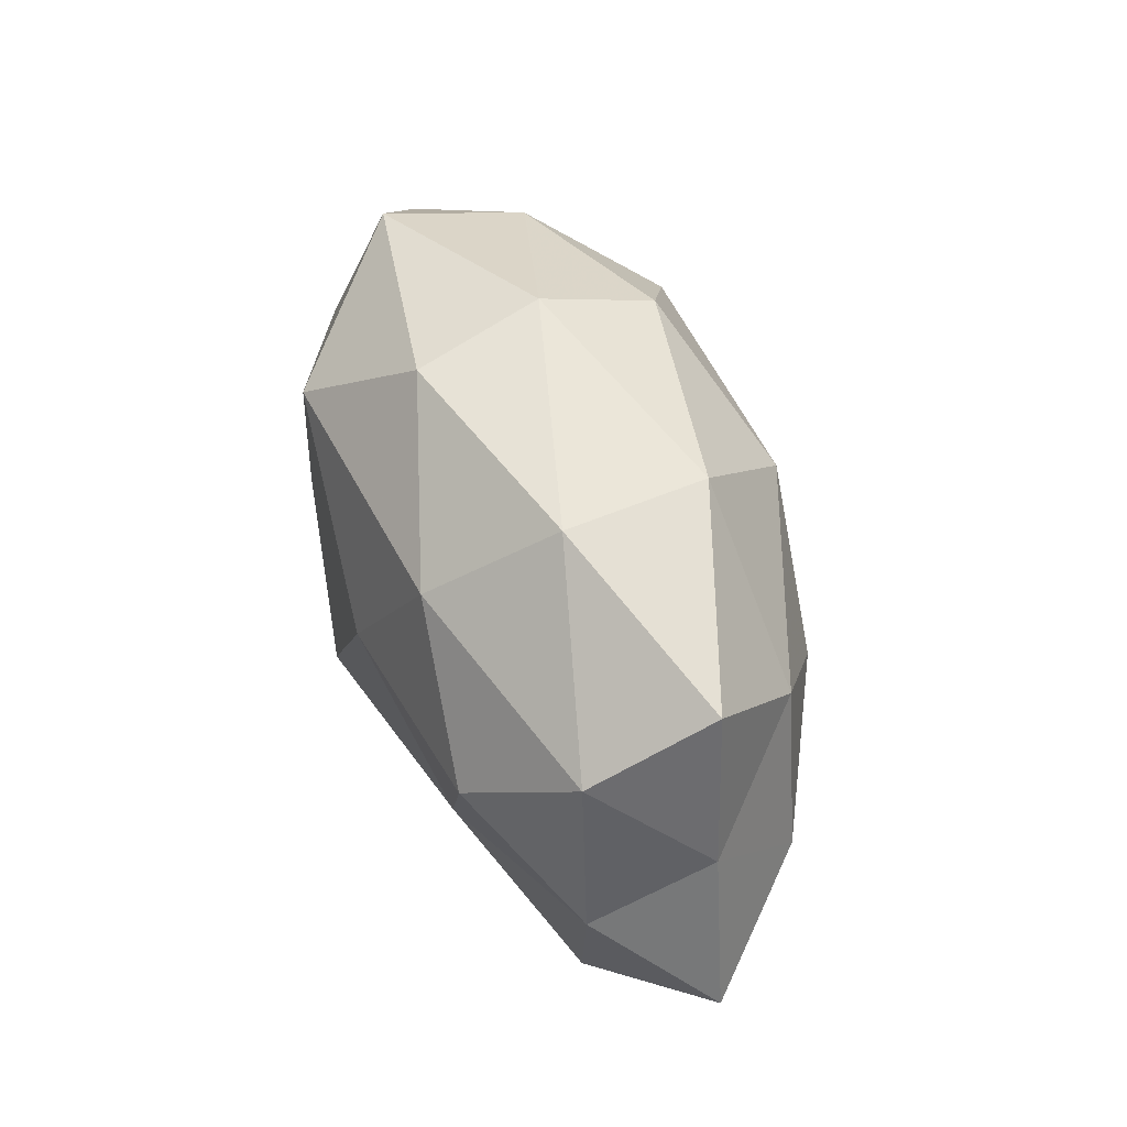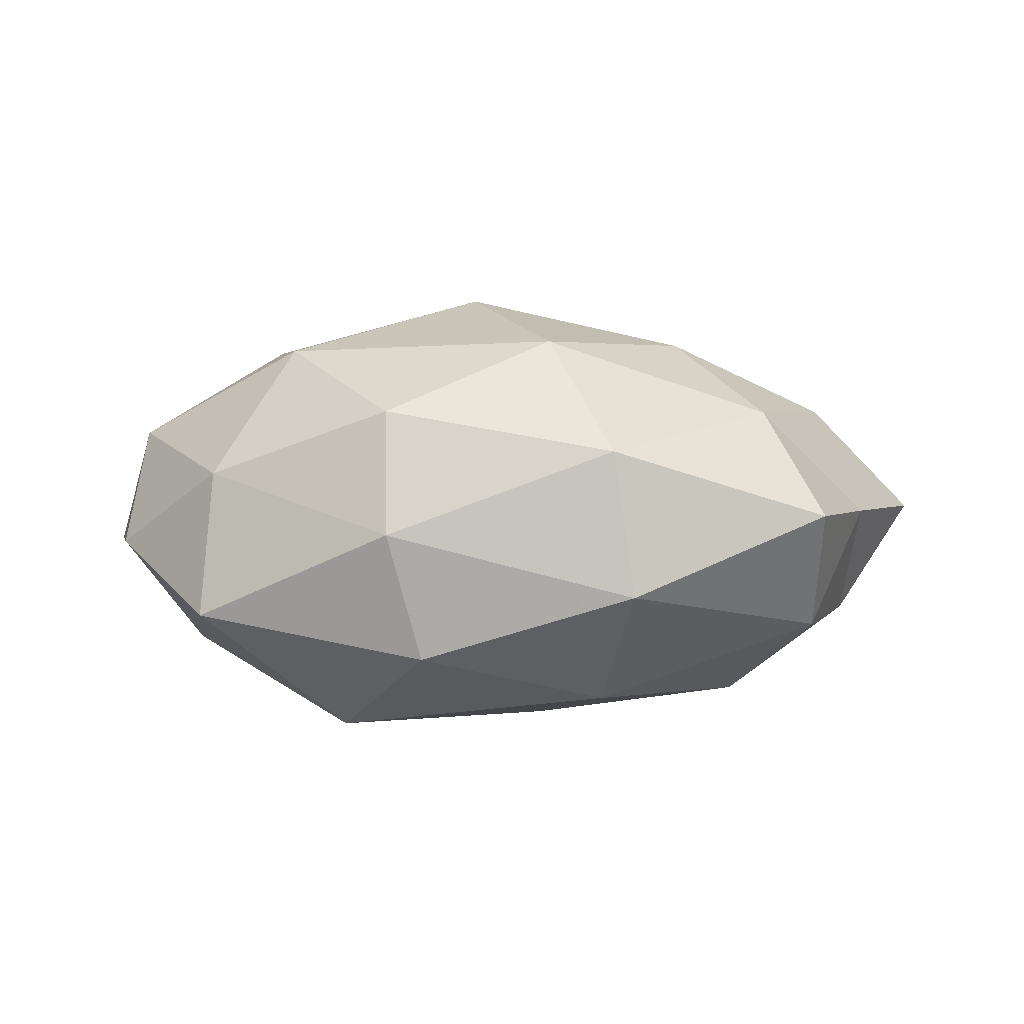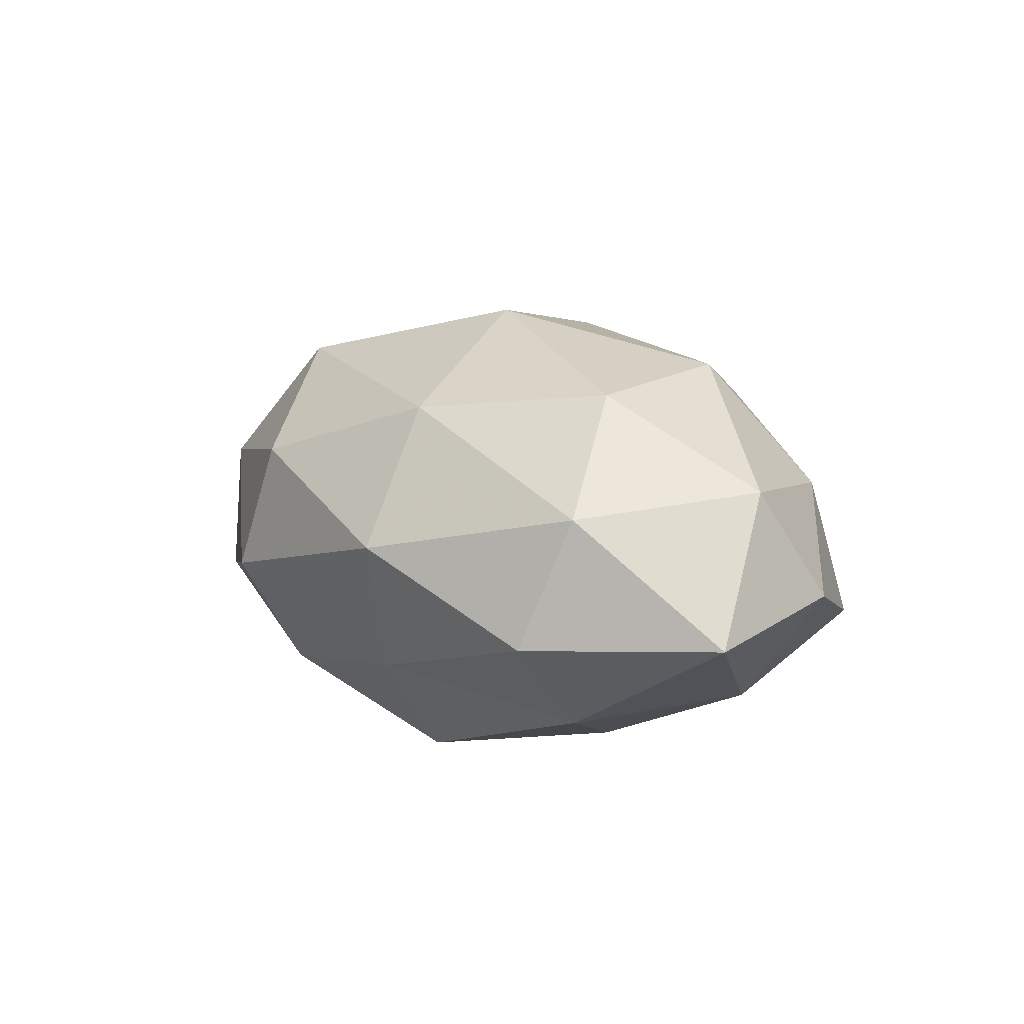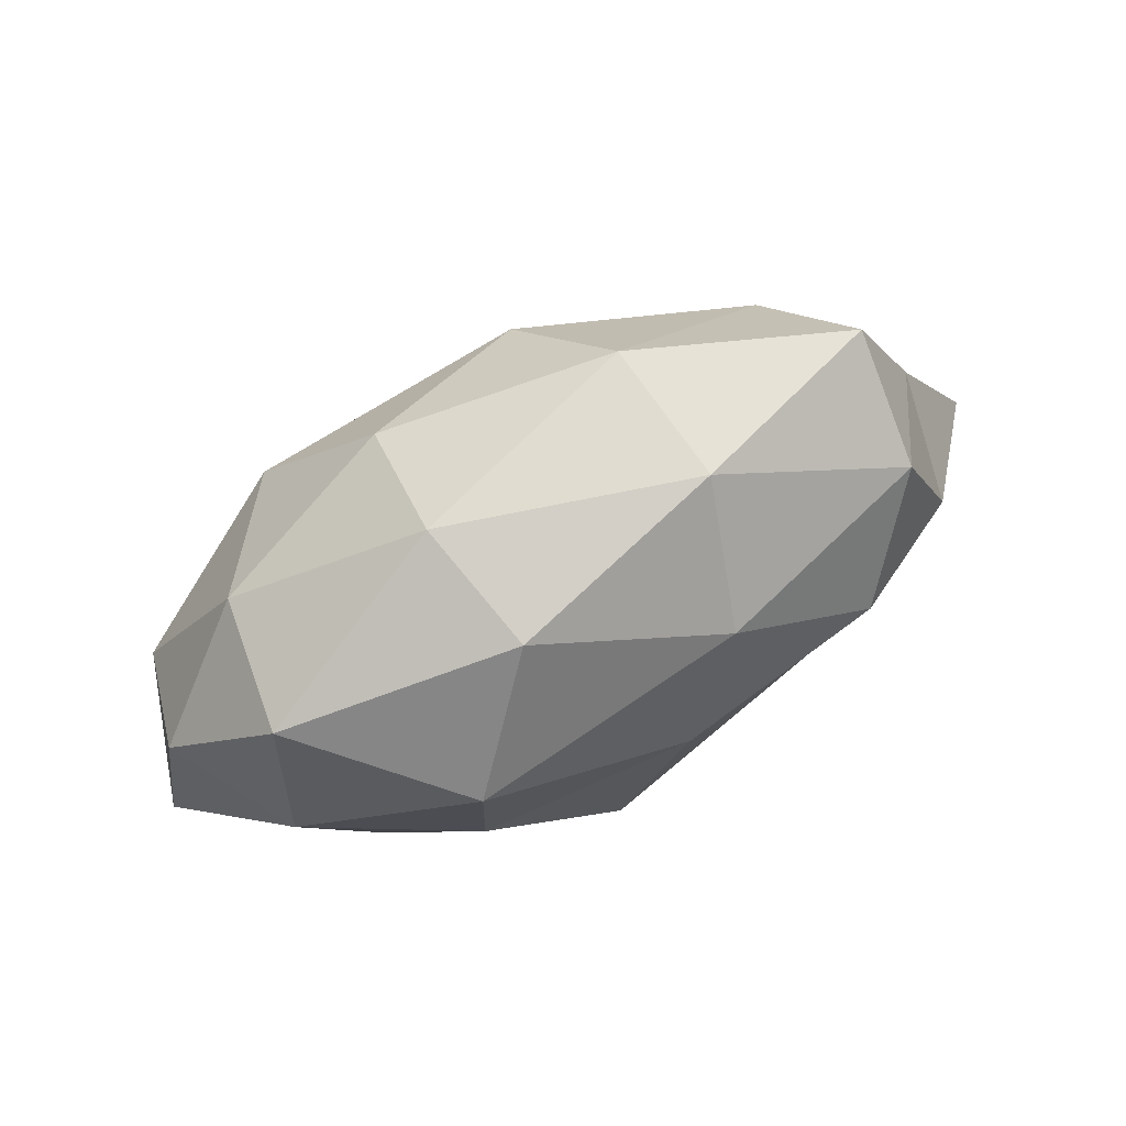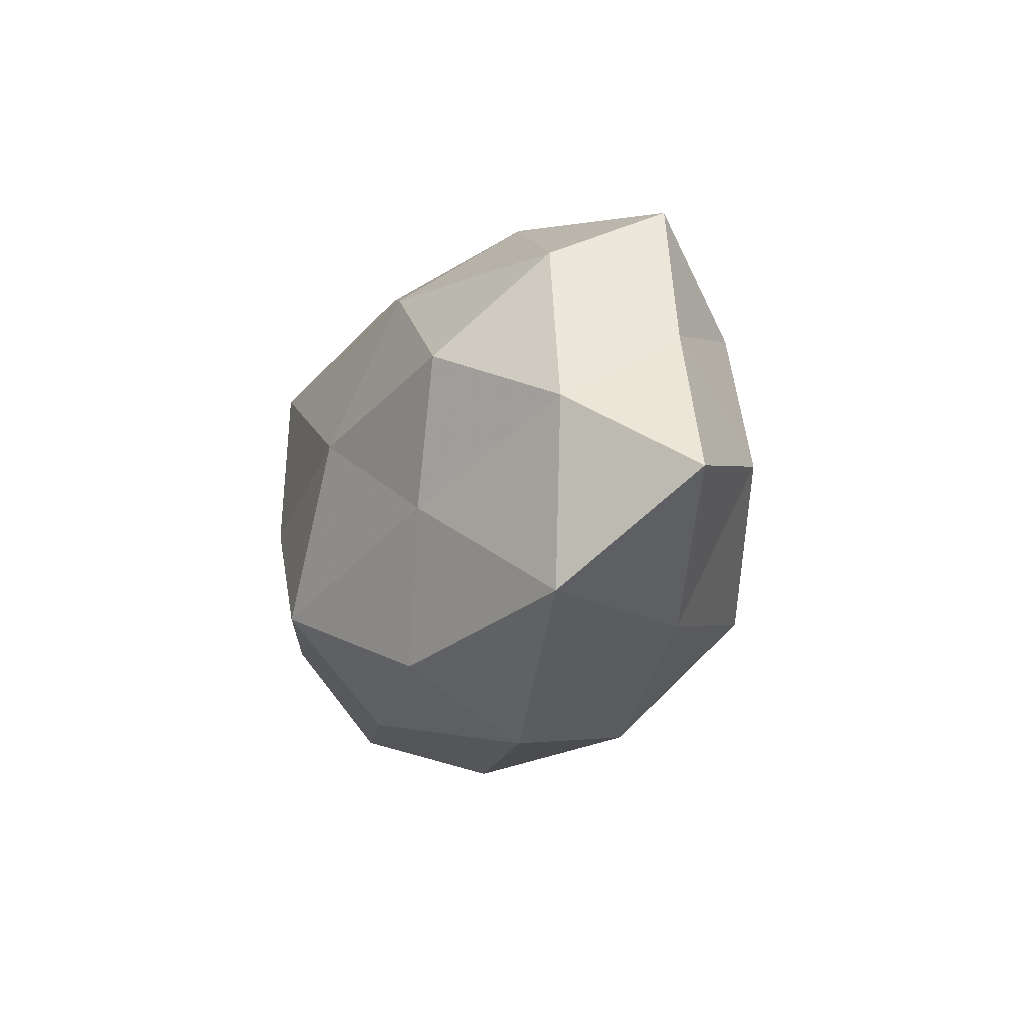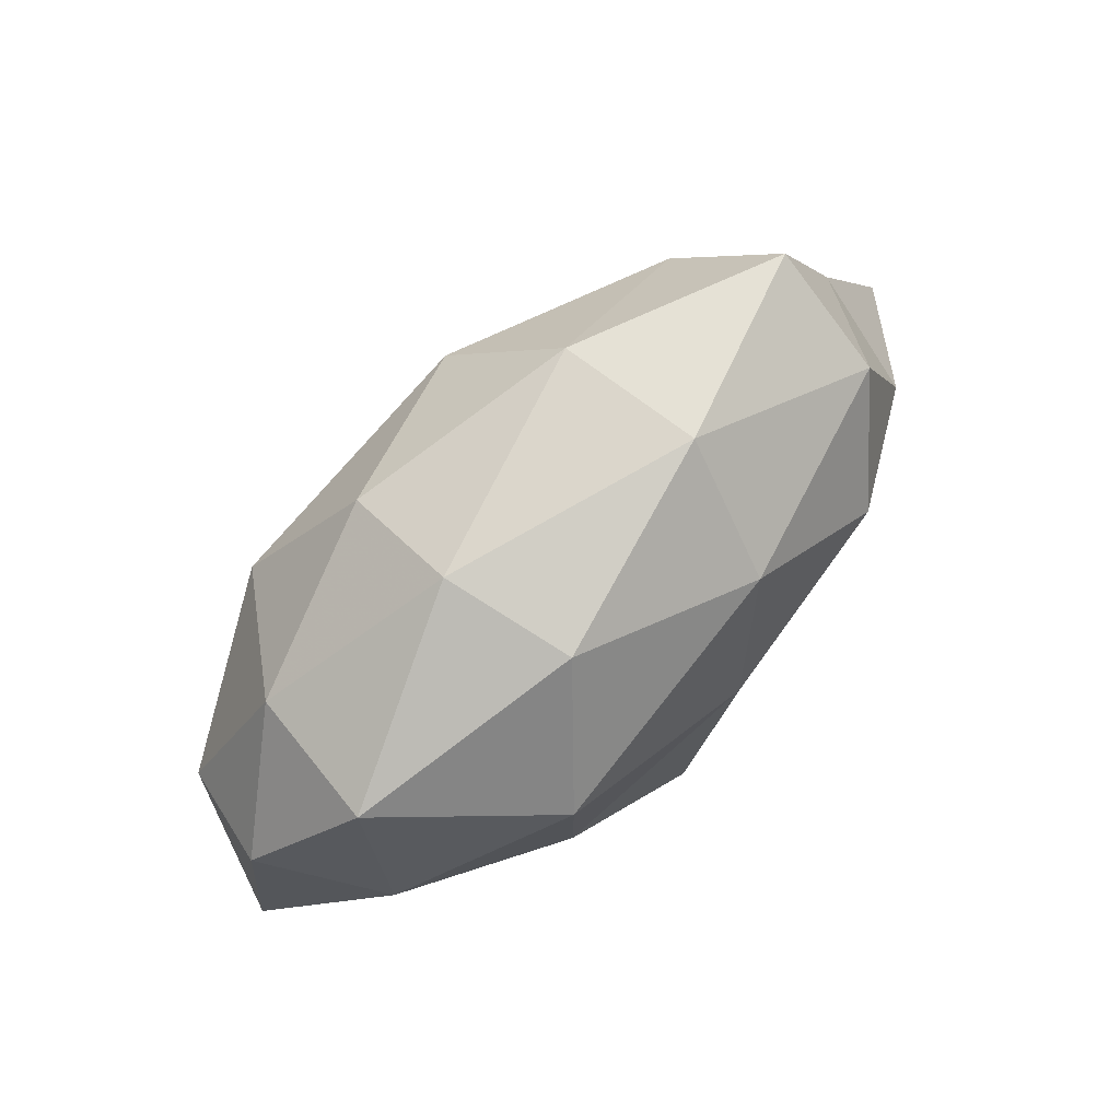
<metadata>
{"format":"obj","ext":"obj","renderer":"f3d","projection":"perspective","resolution":1024,"background":"white","views":[{"elev":59.4,"azim":-109.1,"up":"+Y"},{"elev":8.8,"azim":-179.7,"up":"+Z"},{"elev":12.1,"azim":54.4,"up":"+Z"},{"elev":76.4,"azim":154.8,"up":"+Y"},{"elev":-15.4,"azim":-112.6,"up":"+Y"},{"elev":78.4,"azim":136.5,"up":"+Y"}]}
</metadata>
<code>
v -0.04488 -0.02212 -0.01182
v -0.005261 0.004822 -0.02732
v -0.01232 -0.03302 0.01184
v 0.03842 0.02047 0.009223
v -0.0173 -0.03557 -0.004877
v -0.01702 0.03512 -0.004746
v 0.03386 -0.01548 -0.01868
v 0.03241 -0.009695 0.02289
v 0.004434 -0.01703 -0.02908
v 0.01453 0.03454 0.003209
v -0.02317 -0.01888 0.02367
v -0.02563 -0.008323 -0.02205
v -0.00624 0.017 0.02653
v 0.01489 0.02722 0.01822
v 0.05261 0.009372 -0.001798
v -0.04155 0.02147 -0.01095
v 0.0506 -1.463e-05 0.01228
v 0.004033 -0.005021 0.03074
v -0.04971 0.009727 0.0026
v 0.02124 0.01958 -0.02524
v 0.02842 0.01064 0.02473
v 0.01126 -0.02939 -0.01404
v 0.03974 0.026 -0.008933
v -0.0486 0.0006203 -0.01274
v -0.03909 -0.02369 0.006923
v -0.01693 -0.02663 -0.01972
v 0.04292 0.004715 -0.01631
v -0.01328 0.02389 -0.02057
v 0.01187 -0.02441 0.02006
v -0.04181 0.02938 0.00491
v -0.04503 -0.004093 0.01487
v 0.03808 -0.02752 -0.006148
v 0.05691 -0.01088 -0.004707
v -0.05941 -0.009549 0.0004173
v 0.01513 -0.03476 0.003302
v -0.01431 0.03253 0.01369
v -0.03188 0.009563 -0.02256
v 0.04143 -0.02182 0.009945
v -0.03521 0.01581 0.01686
v 0.01021 0.03337 -0.01321
v 0.02201 -0.0008886 -0.02598
v -0.02432 0.001535 0.02482
f 9 12 2
f 10 14 4
f 17 15 4
f 21 4 14
f 14 13 21
f 17 4 21
f 8 17 21
f 21 18 8
f 13 18 21
f 22 9 7
f 10 4 23
f 23 4 15
f 24 12 1
f 16 24 19
f 5 25 1
f 5 3 25
f 11 25 3
f 26 5 1
f 1 12 26
f 9 26 12
f 22 5 26
f 22 26 9
f 15 27 23
f 27 20 23
f 6 28 16
f 28 20 2
f 3 29 11
f 29 8 18
f 29 18 11
f 30 6 16
f 30 16 19
f 31 25 11
f 32 22 7
f 33 15 17
f 7 27 33
f 33 27 15
f 32 7 33
f 34 24 1
f 19 24 34
f 1 25 34
f 19 34 31
f 31 34 25
f 35 3 5
f 35 5 22
f 35 29 3
f 32 35 22
f 36 10 6
f 36 14 10
f 36 13 14
f 30 36 6
f 2 12 37
f 24 37 12
f 16 37 24
f 37 28 2
f 16 28 37
f 38 17 8
f 38 8 29
f 33 17 38
f 32 33 38
f 38 29 35
f 32 38 35
f 30 19 39
f 19 31 39
f 39 13 36
f 30 39 36
f 6 10 40
f 40 10 23
f 23 20 40
f 6 40 28
f 28 40 20
f 41 9 2
f 7 9 41
f 2 20 41
f 7 41 27
f 27 41 20
f 11 18 42
f 13 42 18
f 42 31 11
f 39 42 13
f 39 31 42

</code>
